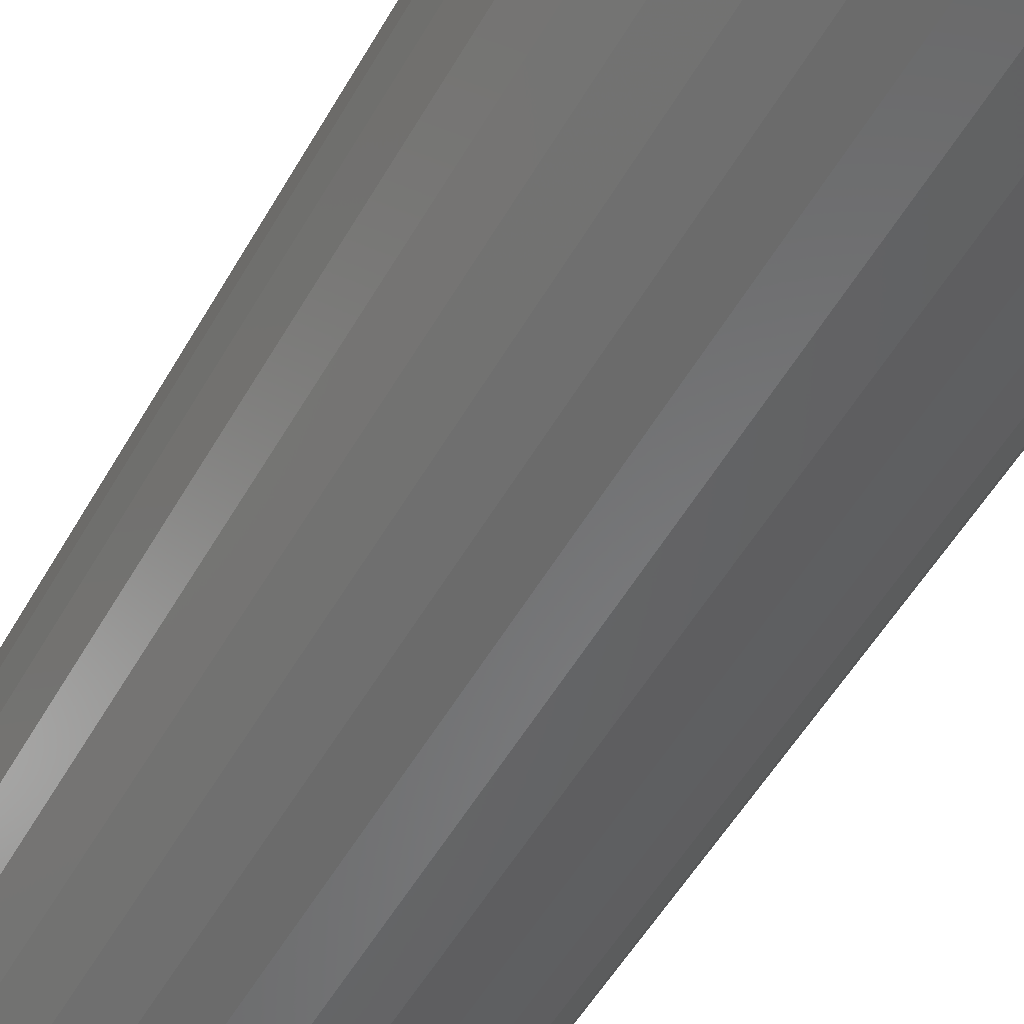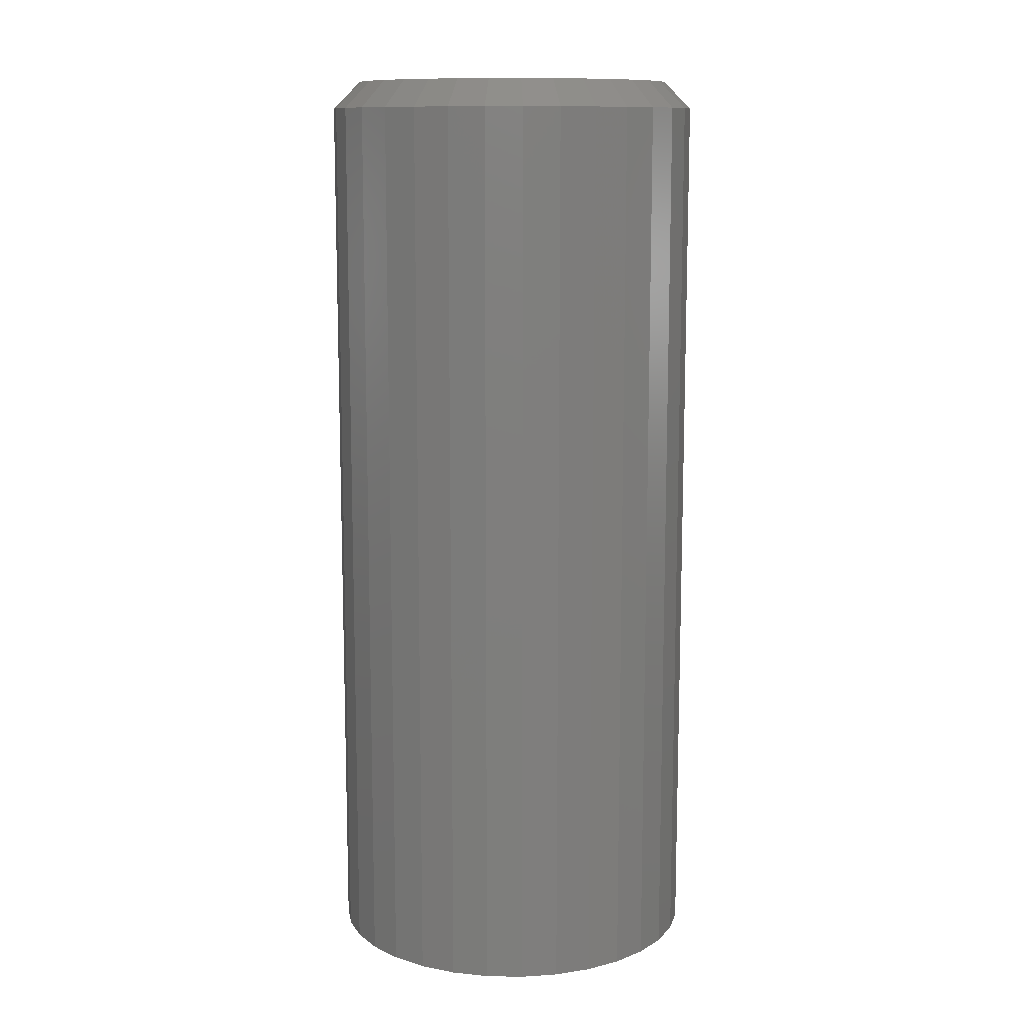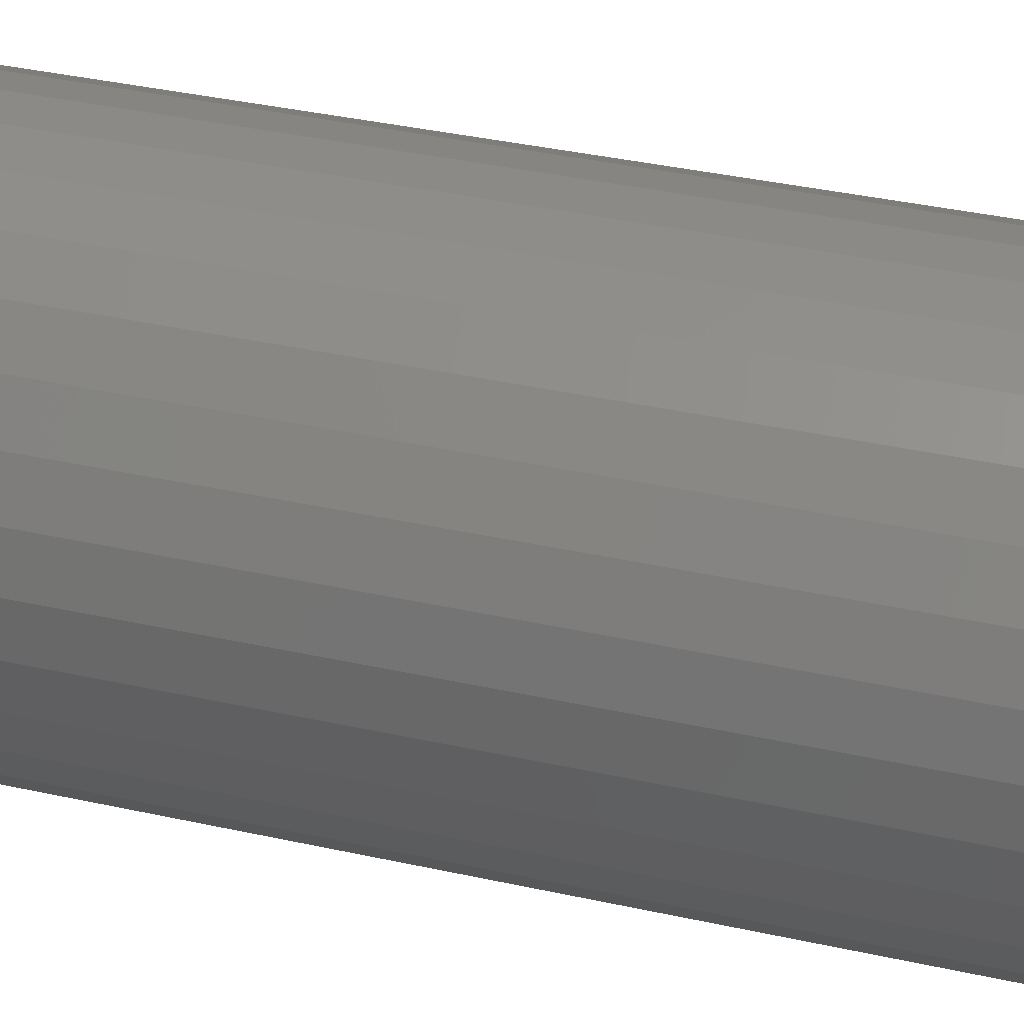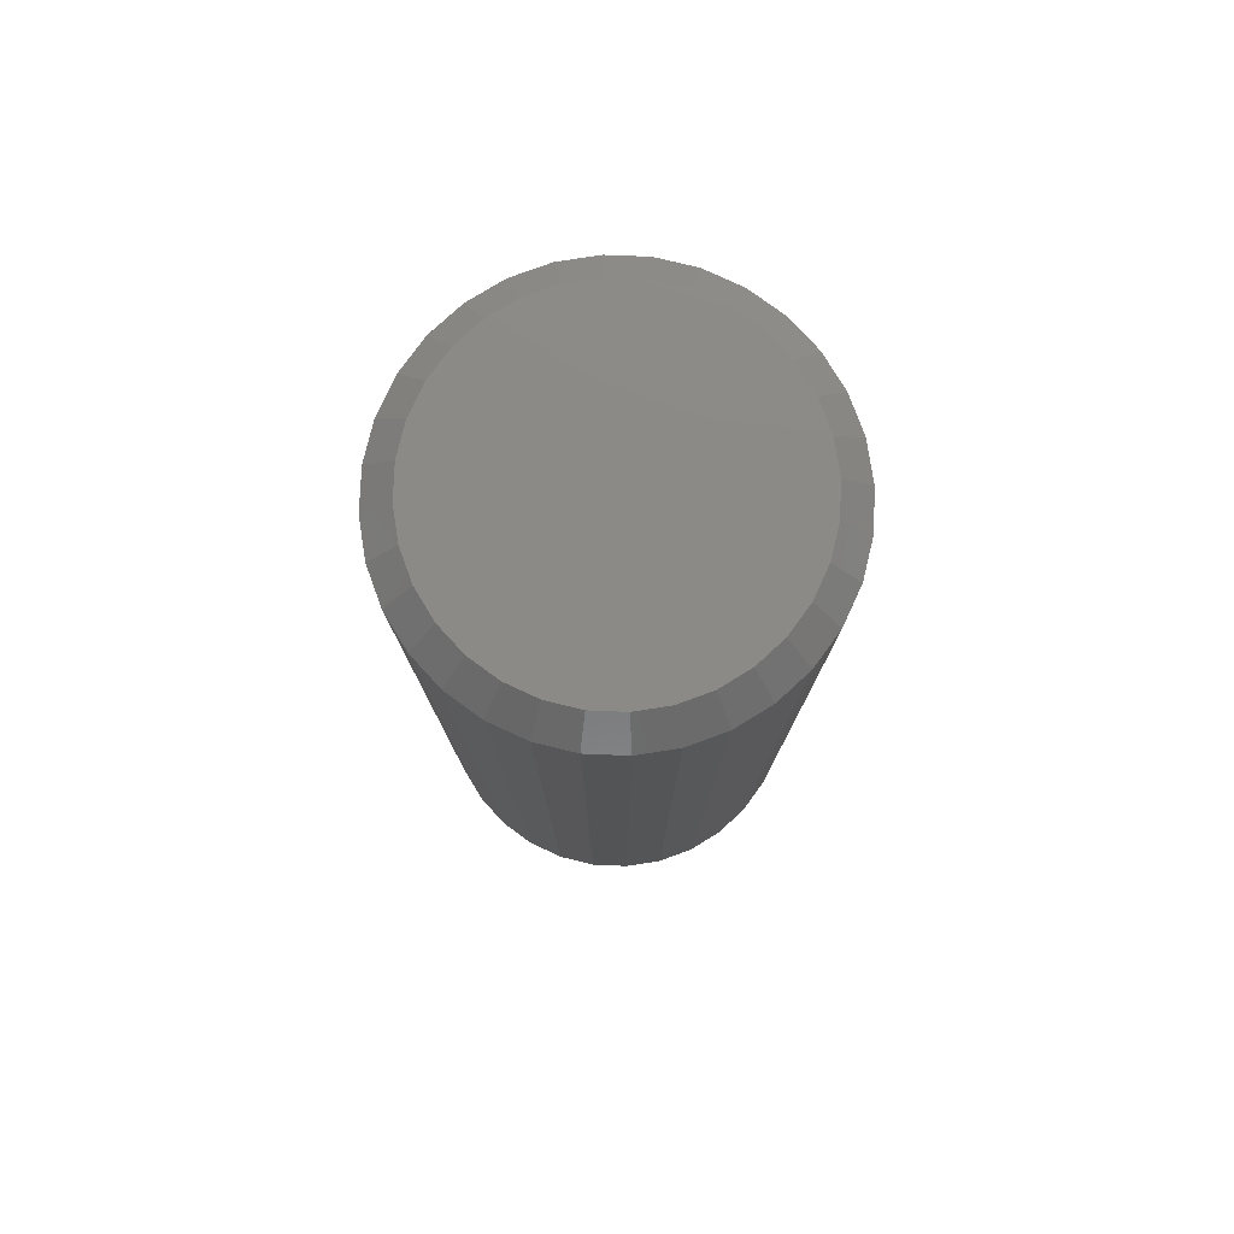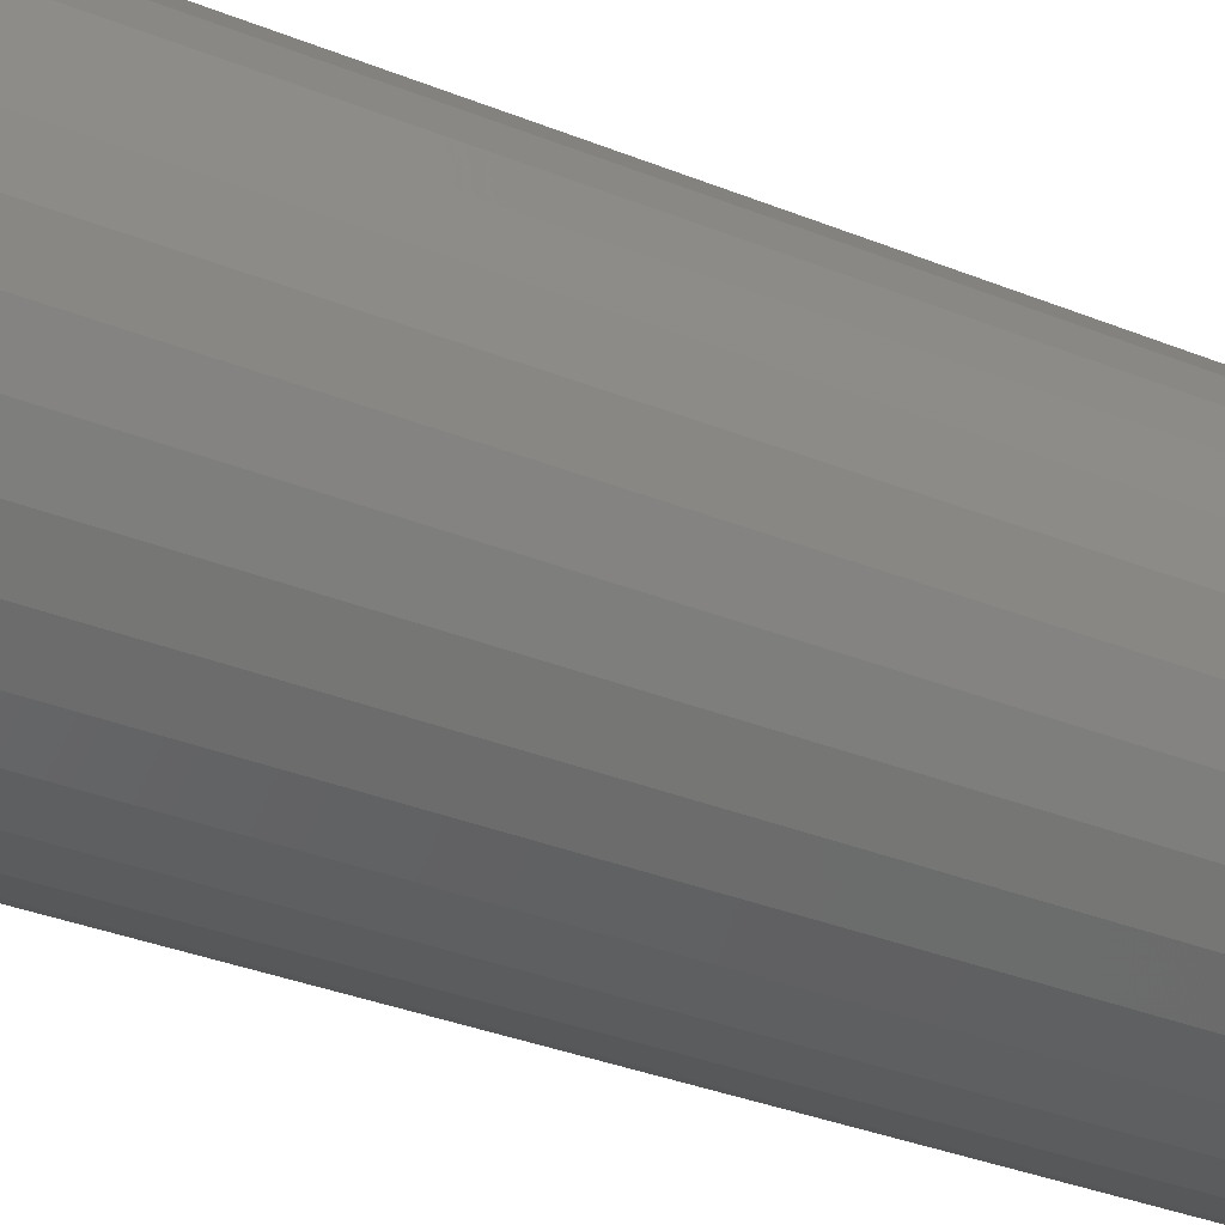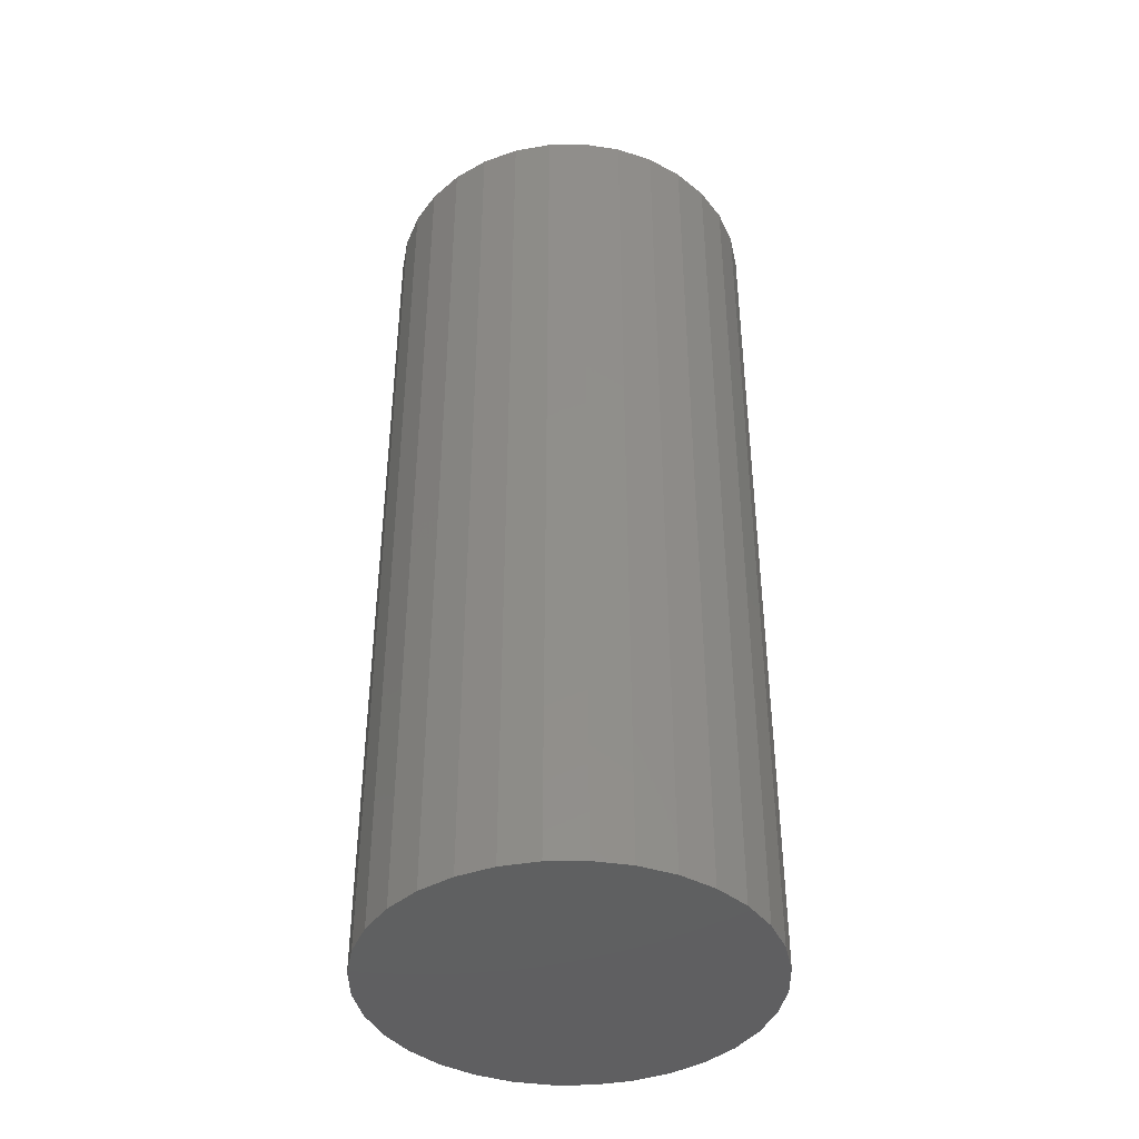
<metadata>
{"format":"stl","ext":"stl","renderer":"f3d","projection":"perspective","resolution":1024,"background":"white","views":[{"elev":-52.8,"azim":-29.0,"up":"+Z"},{"elev":11.4,"azim":-160.7,"up":"+Y"},{"elev":36.6,"azim":-73.8,"up":"+Z"},{"elev":78.7,"azim":120.5,"up":"+Y"},{"elev":-33.5,"azim":-119.0,"up":"+Z"},{"elev":-40.9,"azim":-83.5,"up":"+Y"}]}
</metadata>
<code>
# stl→obj: 96 verts, 188 faces
v -0.0156 2.621e-17 -0.3538
v -0.006945 2.698e-17 -0.3511
v 0.002056 2.758e-17 -0.3502
v 0.01106 2.798e-17 -0.3511
v 0.01971 2.817e-17 -0.3538
v -0.02358 2.53e-17 -0.358
v 0.02769 2.814e-17 -0.358
v -0.03057 2.427e-17 -0.3638
v 0.03468 2.789e-17 -0.3638
v -0.0363 2.318e-17 -0.3708
v 0.04042 2.744e-17 -0.3708
v -0.04057 2.205e-17 -0.3787
v 0.04468 2.679e-17 -0.3787
v -0.04319 2.095e-17 -0.3874
v 0.0473 2.597e-17 -0.3874
v 0.04468 2.287e-17 -0.414
v -0.04057 1.813e-17 -0.414
v 0.0473 2.397e-17 -0.4054
v -0.0363 1.749e-17 -0.422
v 0.04042 2.174e-17 -0.422
v -0.03057 1.703e-17 -0.429
v 0.03468 2.065e-17 -0.429
v -0.02358 1.678e-17 -0.4347
v 0.02769 1.962e-17 -0.4347
v -0.0156 1.675e-17 -0.439
v 0.01971 1.871e-17 -0.439
v -0.006945 1.694e-17 -0.4416
v 0.002056 1.734e-17 -0.4425
v 0.01106 1.794e-17 -0.4416
v -0.04319 1.895e-17 -0.4054
v -0.04408 1.99e-17 -0.3964
v 0.04819 2.502e-17 -0.3964
v 0.056 -0.007812 -0.3964
v 0.056 -0.2656 -0.3964
v 0.05497 -0.007812 -0.4069
v 0.05497 -0.2656 -0.4069
v 0.0519 -0.007812 -0.417
v 0.0519 -0.2656 -0.417
v 0.04691 -0.007812 -0.4264
v 0.04691 -0.2656 -0.4264
v 0.0402 -0.007812 -0.4345
v 0.0402 -0.2656 -0.4345
v 0.03203 -0.007812 -0.4412
v 0.03203 -0.2656 -0.4412
v 0.0227 -0.007812 -0.4462
v 0.0227 -0.2656 -0.4462
v 0.01258 -0.007812 -0.4493
v 0.01258 -0.2656 -0.4493
v 0.002056 -0.007812 -0.4503
v 0.002056 -0.2656 -0.4503
v -0.008469 -0.007812 -0.4493
v -0.008469 -0.2656 -0.4493
v -0.01859 -0.007812 -0.4462
v -0.01859 -0.2656 -0.4462
v -0.02792 -0.007812 -0.4412
v -0.02792 -0.2656 -0.4412
v -0.03609 -0.007812 -0.4345
v -0.03609 -0.2656 -0.4345
v -0.0428 -0.007812 -0.4264
v -0.0428 -0.2656 -0.4264
v -0.04778 -0.007812 -0.417
v -0.04778 -0.2656 -0.417
v -0.05085 -0.007812 -0.4069
v -0.05085 -0.2656 -0.4069
v -0.05189 -0.007812 -0.3964
v -0.05189 -0.2656 -0.3964
v -0.05085 -0.007812 -0.3859
v -0.05085 -0.2656 -0.3859
v -0.04778 -0.007812 -0.3757
v -0.04778 -0.2656 -0.3757
v -0.0428 -0.007812 -0.3664
v -0.0428 -0.2656 -0.3664
v -0.03609 -0.007812 -0.3582
v -0.03609 -0.2656 -0.3582
v -0.02792 -0.007812 -0.3515
v -0.02792 -0.2656 -0.3515
v -0.01859 -0.007812 -0.3465
v -0.01859 -0.2656 -0.3465
v -0.008469 -0.007812 -0.3435
v -0.008469 -0.2656 -0.3435
v 0.002056 -0.007812 -0.3424
v 0.002056 -0.2656 -0.3424
v 0.01258 -0.007812 -0.3435
v 0.01258 -0.2656 -0.3435
v 0.0227 -0.007812 -0.3465
v 0.0227 -0.2656 -0.3465
v 0.03203 -0.007812 -0.3515
v 0.03203 -0.2656 -0.3515
v 0.0402 -0.007812 -0.3582
v 0.0402 -0.2656 -0.3582
v 0.04691 -0.007812 -0.3664
v 0.04691 -0.2656 -0.3664
v 0.0519 -0.007812 -0.3757
v 0.0519 -0.2656 -0.3757
v 0.05497 -0.007812 -0.3859
v 0.05497 -0.2656 -0.3859
f 1 2 3
f 1 3 4
f 5 1 4
f 6 1 5
f 7 6 5
f 8 6 7
f 9 8 7
f 10 8 9
f 11 10 9
f 12 10 11
f 13 12 11
f 14 12 13
f 15 14 13
f 16 17 18
f 19 17 16
f 20 19 16
f 21 19 20
f 22 21 20
f 23 21 22
f 24 23 22
f 25 23 24
f 26 25 24
f 27 25 26
f 28 27 26
f 29 28 26
f 17 30 18
f 18 30 31
f 18 31 32
f 32 31 14
f 32 14 15
f 33 34 35
f 35 34 36
f 35 36 37
f 37 36 38
f 37 38 39
f 39 38 40
f 39 40 41
f 41 40 42
f 41 42 43
f 43 42 44
f 43 44 45
f 45 44 46
f 45 46 47
f 47 46 48
f 47 48 49
f 49 48 50
f 49 50 51
f 51 50 52
f 51 52 53
f 53 52 54
f 53 54 55
f 55 54 56
f 55 56 57
f 57 56 58
f 57 58 59
f 59 58 60
f 59 60 61
f 61 60 62
f 61 62 63
f 63 62 64
f 63 64 65
f 65 64 66
f 65 66 67
f 67 66 68
f 67 68 69
f 69 68 70
f 69 70 71
f 71 70 72
f 71 72 73
f 73 72 74
f 73 74 75
f 75 74 76
f 75 76 77
f 77 76 78
f 77 78 79
f 79 78 80
f 79 80 81
f 81 80 82
f 81 82 83
f 83 82 84
f 83 84 85
f 85 84 86
f 85 86 87
f 87 86 88
f 87 88 89
f 89 88 90
f 89 90 91
f 91 90 92
f 91 92 93
f 93 92 94
f 93 94 95
f 95 94 96
f 95 96 33
f 33 96 34
f 32 95 33
f 32 15 95
f 65 14 31
f 65 67 14
f 13 93 95
f 13 95 15
f 11 89 91
f 91 93 11
f 11 93 13
f 5 85 87
f 5 87 7
f 87 9 7
f 4 81 83
f 83 85 4
f 4 85 5
f 1 77 79
f 1 79 2
f 79 3 2
f 6 73 75
f 75 77 6
f 6 77 1
f 12 69 71
f 12 71 10
f 71 8 10
f 67 69 14
f 14 69 12
f 89 11 9
f 9 87 89
f 81 4 3
f 3 79 81
f 73 6 8
f 8 71 73
f 31 63 65
f 31 30 63
f 33 18 32
f 33 35 18
f 17 61 63
f 17 63 30
f 19 57 59
f 59 61 19
f 19 61 17
f 25 53 55
f 25 55 23
f 55 21 23
f 27 49 51
f 51 53 27
f 27 53 25
f 26 45 47
f 26 47 29
f 47 28 29
f 24 41 43
f 43 45 24
f 24 45 26
f 16 37 39
f 16 39 20
f 39 22 20
f 35 37 18
f 18 37 16
f 57 19 21
f 21 55 57
f 49 27 28
f 28 47 49
f 41 24 22
f 22 39 41
f 84 82 80
f 80 78 84
f 84 78 86
f 86 78 76
f 86 76 88
f 88 76 74
f 88 74 90
f 90 74 72
f 90 72 92
f 92 72 70
f 92 70 94
f 94 70 68
f 94 68 96
f 36 62 38
f 38 62 60
f 38 60 40
f 40 60 58
f 40 58 42
f 42 58 56
f 42 56 44
f 44 56 54
f 44 54 46
f 46 54 52
f 46 52 48
f 52 50 48
f 96 68 34
f 34 68 66
f 34 66 36
f 36 66 64
f 36 64 62

</code>
